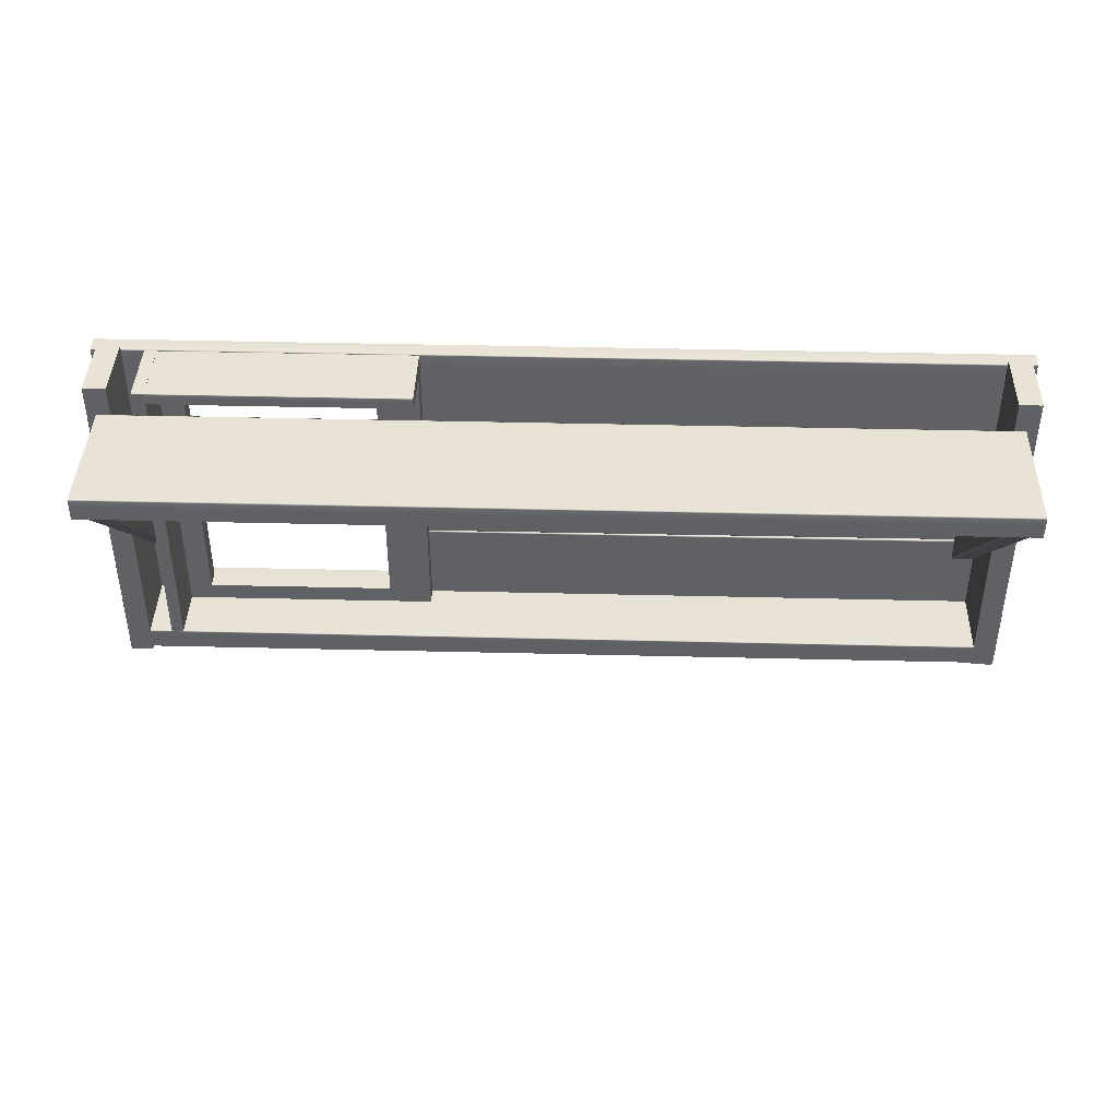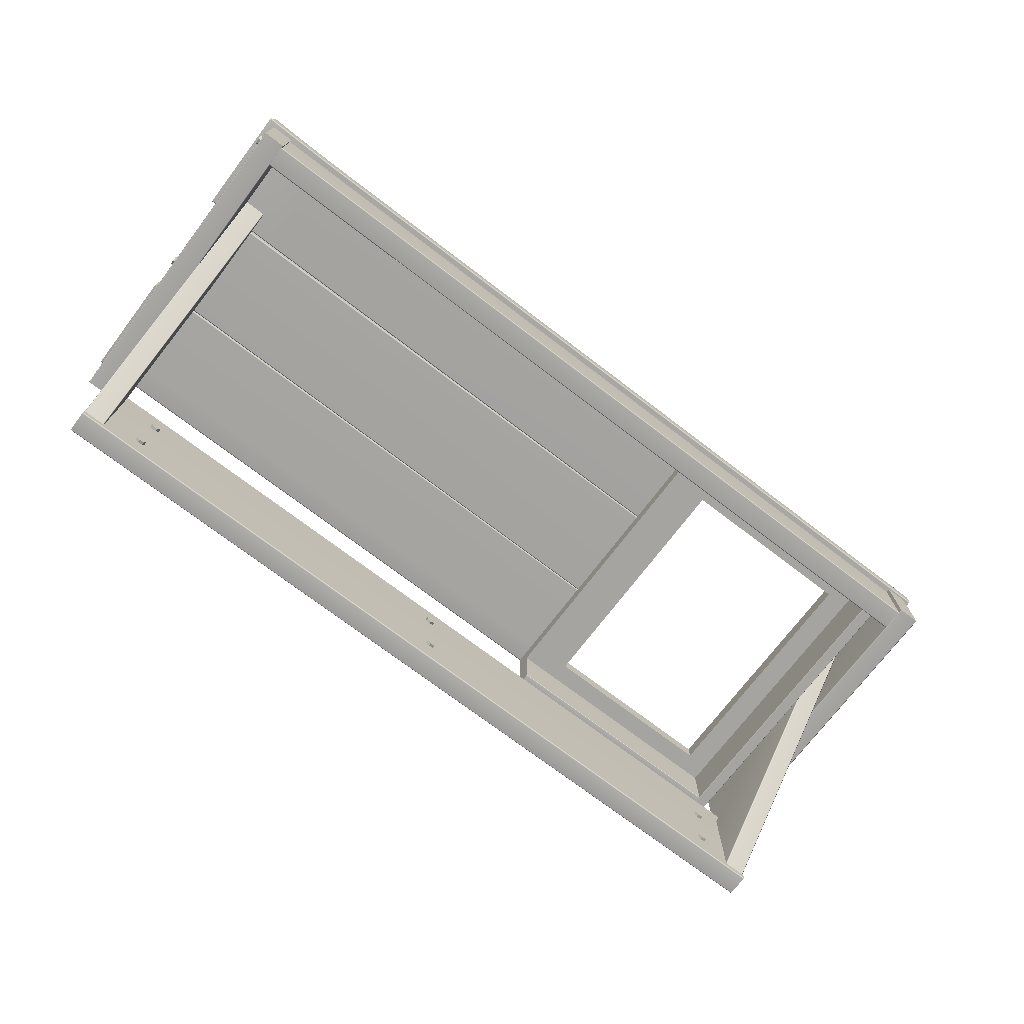
<metadata>
{"format":"obj","ext":"obj","renderer":"f3d","projection":"perspective","resolution":1024,"background":"white","views":[{"elev":41.1,"azim":1.7,"up":"+Z"},{"elev":-73.2,"azim":142.7,"up":"+Y"}]}
</metadata>
<code>
v -63.41 19.51 17.6
v -63.52 19.51 17.6
v -63.57 19.6 17.6
v -63.52 19.7 17.6
v -63.41 19.7 17.6
v -63.35 19.6 17.6
v -63.41 19.51 13.81
v -63.52 19.51 13.81
v -63.57 19.6 13.81
v -63.52 19.7 13.81
v -63.41 19.7 13.81
v -63.35 19.6 13.81
v -63.46 19.6 17.6
v -63.46 19.6 13.81
v -63.5 18.23 17.6
v -63.46 18.23 17.6
v -63.5 19.6 17.6
v -63.46 19.6 17.6
v -63.5 19.6 13.81
v -63.46 19.6 13.81
v -63.5 18.23 13.81
v -63.46 18.23 13.81
v -63.5 18.23 -13.42
v -63.46 18.23 -13.42
v -63.5 19.6 -13.42
v -63.46 19.6 -13.42
v -63.5 19.6 -17.22
v -63.46 19.6 -17.22
v -63.5 18.23 -17.22
v -63.46 18.23 -17.22
v -63.41 19.51 -13.42
v -63.52 19.51 -13.42
v -63.57 19.6 -13.42
v -63.52 19.7 -13.42
v -63.41 19.7 -13.42
v -63.35 19.6 -13.42
v -63.41 19.51 -17.22
v -63.52 19.51 -17.22
v -63.57 19.6 -17.22
v -63.52 19.7 -17.22
v -63.41 19.7 -17.22
v -63.35 19.6 -17.22
v -63.46 19.6 -13.42
v -63.46 19.6 -17.22
v 64.48 16.78 -26.25
v 64.64 16.94 -26.25
v 64.48 16.78 26.96
v 64.64 16.94 26.96
v 68.11 16.78 -26.25
v 67.95 16.94 -26.25
v 68.11 16.78 26.96
v 67.95 16.94 26.96
v 67.95 5.618 -26.25
v 68.11 5.775 -26.25
v 67.95 5.618 26.96
v 68.11 5.775 26.96
v 64.48 5.775 -26.25
v 64.64 5.618 -26.25
v 64.48 5.775 26.96
v 64.64 5.618 26.96
v -71.26 5.666 -25.93
v -71.26 5.509 -25.77
v 64.6 5.666 -25.93
v 64.6 5.509 -25.77
v -71.26 5.666 -22.3
v -71.26 5.509 -22.46
v 64.6 5.666 -22.3
v 64.6 5.509 -22.46
v -71.26 16.83 -22.46
v -71.26 16.67 -22.3
v 64.6 16.83 -22.46
v 64.6 16.67 -22.3
v -71.26 16.67 -25.93
v -71.26 16.83 -25.77
v 64.6 16.67 -25.93
v 64.6 16.83 -25.77
v -71.46 -20.19 23.27
v -71.46 -20.47 23.43
v 64.66 -20.19 23.27
v 64.66 -20.47 23.43
v -71.46 -20.19 26.89
v -71.46 -20.47 26.74
v 64.66 -20.19 26.89
v 64.66 -20.47 26.74
v -71.46 -0.4395 26.74
v -71.46 -0.7182 26.89
v 64.66 -0.4395 26.74
v 64.66 -0.7182 26.89
v -71.46 -0.7182 23.27
v -71.46 -0.4395 23.43
v 64.66 -0.7182 23.27
v 64.66 -0.4395 23.43
v 61.1 -3.322 23.27
v 60.94 -3.545 23.27
v 64.57 -3.545 23.27
v 64.41 -3.322 23.27
v 64.41 -19.33 23.27
v 64.57 -19.11 23.27
v 60.94 -19.11 23.27
v 61.1 -19.33 23.27
v 61.1 16.79 3.074
v 64.57 16.79 2.852
v 64.41 16.79 -12.93
v 60.94 16.79 -12.71
v 60.94 16.79 2.852
v 64.41 16.79 3.074
v 64.57 16.79 -12.71
v 61.1 16.79 -12.93
v -71.16 -3.322 23.27
v -71.32 -3.545 23.27
v -67.7 -3.545 23.27
v -67.85 -3.322 23.27
v -67.85 -19.33 23.27
v -67.7 -19.11 23.27
v -71.32 -19.11 23.27
v -71.16 -19.33 23.27
v -71.16 16.79 3.074
v -67.7 16.79 2.852
v -67.85 16.79 -12.93
v -71.32 16.79 -12.71
v -71.32 16.79 2.852
v -67.85 16.79 3.074
v -67.7 16.79 -12.71
v -71.16 16.79 -12.93
v -65.72 16.68 26.24
v -65.8 16.84 26.24
v -65.72 16.68 -22.35
v -65.8 16.84 -22.35
v -67.67 16.68 26.24
v -67.58 16.84 26.24
v -67.67 16.68 -22.35
v -67.58 16.84 -22.35
v -67.58 5.519 26.24
v -67.67 5.677 26.24
v -67.58 5.519 -22.35
v -67.67 5.677 -22.35
v -65.72 5.677 26.24
v -65.8 5.519 26.24
v -65.72 5.677 -22.35
v -65.8 5.519 -22.35
v -25.32 16.68 24.24
v -25.32 16.84 24.33
v -65.72 16.68 24.24
v -65.72 16.84 24.33
v -25.32 16.68 26.19
v -25.32 16.84 26.1
v -65.72 16.68 26.19
v -65.72 16.84 26.1
v -25.32 5.519 26.1
v -25.32 5.677 26.19
v -65.72 5.519 26.1
v -65.72 5.677 26.19
v -25.32 5.677 24.24
v -25.32 5.519 24.33
v -65.72 5.677 24.24
v -65.72 5.519 24.33
v -65.72 13.93 24.24
v -65.72 16.82 24.24
v -65.72 16.82 -22.35
v -65.72 13.93 -22.35
v -62.05 13.93 21.2
v -62.05 16.82 21.2
v -25.32 13.93 24.24
v -25.32 16.82 24.24
v -25.32 16.82 -22.35
v -25.32 13.93 -22.35
v -32.07 13.93 21.2
v -32.07 16.82 21.2
v -32.07 13.93 -19.5
v -32.07 16.82 -19.5
v -62.05 13.93 -19.5
v -62.05 16.82 -19.5
v -75.85 19.54 8.461
v -75.85 19.73 8.271
v -63.75 19.54 8.538
v -75.85 19.54 -9.201
v -75.85 19.73 -9.011
v -75.85 16.82 -9.011
v -75.85 17.01 -9.201
v -63.63 16.82 -9.011
v -63.75 17.01 -9.201
v -75.85 17.01 8.461
v -75.85 16.82 8.271
v -63.75 17.01 8.538
v -63.63 16.82 8.349
v -76.26 19.54 -9.445
v -76.26 19.73 -9.634
v 68.72 20.11 -9.406
v -76.05 19.54 -26.96
v -76.05 19.73 -26.77
v 68.75 20.31 -27.08
v 68.72 20.47 -26.89
v -76.05 16.82 -26.77
v -76.05 17.01 -26.96
v 69.47 17.67 -26.89
v 69.4 17.88 -27.08
v -76.26 17.01 -9.445
v -76.26 16.82 -9.634
v 69.47 17.32 -9.406
v 68.75 19.92 -9.216
v 69.4 17.5 -9.216
v -30.96 19.73 -26.77
v -30.96 19.54 -26.96
v -30.96 17.01 -26.96
v -30.96 16.82 -26.77
v -30.96 16.82 -9.406
v -30.91 17.01 -9.216
v -63.42 19.73 -26.77
v -63.42 19.54 -26.96
v -63.42 17.01 -26.96
v -63.42 16.82 -26.77
v -63.5 16.82 -9.406
v -63.56 17.01 -9.216
v -76.05 19.73 -20.54
v -76.05 16.82 -20.54
v -63.5 16.82 -20.54
v -30.96 16.82 -20.54
v 69.47 17.34 -20.54
v 68.72 20.13 -20.54
v 65.99 19.99 -20.54
v 65.99 19.97 -9.406
v 65.65 19.79 -9.216
v 65.65 17.26 -9.216
v 65.99 17.08 -9.406
v 65.99 17.08 -20.54
v 65.99 17.24 -26.86
v 65.99 17.43 -27.05
v 65.99 20.02 -27.05
v 65.99 20.2 -26.86
v 62.05 19.9 -20.54
v 62.05 19.94 -9.406
v 61.72 19.71 -9.216
v 61.72 17.15 -9.216
v 62.05 16.99 -9.406
v 62.05 17.05 -20.54
v 62.05 17.06 -26.82
v 62.05 17.23 -27.01
v 62.05 19.72 -27.01
v 62.05 19.9 -26.82
v 56.95 19.73 -20.54
v 56.95 19.73 -9.406
v 56.62 19.54 -9.216
v 56.62 17.01 -9.216
v 56.95 16.82 -9.406
v 56.95 16.82 -20.54
v 56.95 16.82 -26.77
v 56.95 17.01 -26.96
v 56.95 19.54 -26.96
v 56.95 19.73 -26.77
v 68.62 19.54 8.538
v 68.62 19.73 8.349
v 68.62 19.54 -8.942
v 68.62 19.73 -8.753
v -30.82 16.82 -9.011
v -30.73 17.01 -9.201
v 68.62 16.82 -8.753
v 68.62 17.01 -8.942
v -30.73 17.01 8.538
v -30.82 16.82 8.349
v 68.62 17.01 8.538
v 68.62 16.82 8.349
v -76.05 19.54 26.27
v -76.05 19.73 26.08
v 69.1 19.54 26.27
v 69.1 19.73 26.08
v -76.05 19.54 8.609
v -76.05 19.73 8.799
v 69.1 19.54 8.674
v 69.1 19.73 8.864
v -76.05 16.82 8.799
v -76.05 17.01 8.609
v 69.1 16.82 8.864
v 69.1 17.01 8.674
v -76.05 17.01 26.27
v -76.05 16.82 26.08
v 69.1 17.01 26.27
v 69.1 16.82 26.08
v -30.73 17.01 8.531
v -30.87 16.82 8.721
v -30.87 16.82 26.08
v -30.99 17.01 26.27
v -30.99 19.54 26.27
v -30.87 19.73 26.08
v -63.62 17.01 8.531
v -63.5 16.82 8.721
v -63.5 16.82 26.08
v -63.56 17.01 26.27
v -63.56 19.54 26.27
v -63.5 19.73 26.08
v -76.05 19.73 22.58
v -76.05 16.82 22.58
v -63.5 16.82 22.58
v -30.87 16.82 22.58
v 69.1 16.82 22.58
v 69.1 19.73 22.58
v -63.63 19.6 8.349
v -63.76 19.73 8.348
v -63.76 19.73 -9.011
v -63.63 19.6 -9.011
v -63.75 19.54 -9.201
v -63.63 19.73 -9.408
v -63.5 19.6 -9.406
v -63.62 19.73 -20.66
v -63.5 19.6 -20.54
v -63.56 19.54 -9.219
v -30.96 19.6 -20.54
v -30.84 19.73 -20.66
v -30.96 19.6 -9.406
v -30.83 19.73 -9.406
v -30.83 19.54 -9.216
v -30.65 19.73 8.349
v -30.82 19.6 8.349
v -30.82 19.6 -9.011
v -30.65 19.73 -9.011
v -30.73 19.54 -9.201
v -30.73 19.54 8.538
v -63.62 19.54 8.532
v -63.71 19.73 8.722
v -63.5 19.6 8.721
v -30.73 19.54 8.547
v -30.74 19.73 8.721
v -30.87 19.6 8.721
v -30.74 19.73 22.7
v -30.87 19.6 22.58
v -63.7 19.73 22.7
v -63.5 19.6 22.58
v -74.95 16.78 -26.53
v -74.79 16.94 -26.53
v -74.95 16.78 26.96
v -74.79 16.94 26.96
v -71.32 16.78 -26.53
v -71.48 16.94 -26.53
v -71.32 16.78 26.96
v -71.48 16.94 26.96
v -71.48 5.618 -26.53
v -71.32 5.775 -26.53
v -71.48 5.618 26.96
v -71.32 5.775 26.96
v -74.95 5.775 -26.53
v -74.79 5.618 -26.53
v -74.95 5.775 26.96
v -74.79 5.618 26.96
v -32.07 16.82 -22.35
v -32.07 13.93 -22.35
v -62.05 16.82 -22.35
v -62.05 13.93 -22.35
v -32.07 16.82 24.24
v -32.07 13.93 24.24
v -62.05 16.82 24.24
v -62.05 13.93 24.24
v -61.84 -15.96 23.27
v -62.34 -16.62 23.27
v -63.17 -16.52 23.27
v -63.49 -15.75 23.27
v -62.99 -15.09 23.27
v -62.16 -15.2 23.27
v -61.84 -15.96 22.79
v -62.34 -16.62 22.79
v -63.17 -16.52 22.79
v -63.49 -15.75 22.79
v -62.99 -15.09 22.79
v -62.16 -15.2 22.79
v -62.66 -15.86 22.79
v -62.2 -6.943 23.27
v -62.72 -7.592 23.27
v -63.54 -7.468 23.27
v -63.84 -6.696 23.27
v -63.32 -6.047 23.27
v -62.5 -6.171 23.27
v -62.2 -6.943 22.79
v -62.72 -7.592 22.79
v -63.54 -7.468 22.79
v -63.84 -6.696 22.79
v -63.32 -6.047 22.79
v -62.5 -6.171 22.79
v -63.02 -6.82 22.79
v -4.604 -14.84 23.27
v -4.019 -14.25 23.27
v -3.217 -14.46 23.27
v -3.001 -15.27 23.27
v -3.586 -15.85 23.27
v -4.388 -15.64 23.27
v -4.604 -14.84 22.79
v -4.019 -14.25 22.79
v -3.217 -14.46 22.79
v -3.001 -15.27 22.79
v -3.586 -15.85 22.79
v -4.388 -15.64 22.79
v -3.803 -15.05 22.79
v -2.442 -5.577 23.27
v -3.181 -5.953 23.27
v -3.877 -5.502 23.27
v -3.833 -4.673 23.27
v -3.094 -4.296 23.27
v -2.398 -4.748 23.27
v -2.442 -5.577 22.79
v -3.181 -5.953 22.79
v -3.877 -5.502 22.79
v -3.833 -4.673 22.79
v -3.094 -4.296 22.79
v -2.398 -4.748 22.79
v -3.138 -5.125 22.79
v 55.07 -16.64 23.27
v 54.25 -16.49 23.27
v 53.98 -15.71 23.27
v 54.52 -15.08 23.27
v 55.33 -15.23 23.27
v 55.61 -16.01 23.27
v 55.07 -16.64 22.79
v 54.25 -16.49 22.79
v 53.98 -15.71 22.79
v 54.52 -15.08 22.79
v 55.33 -15.23 22.79
v 55.61 -16.01 22.79
v 54.79 -15.86 22.79
v 54.75 -6.601 23.27
v 53.92 -6.687 23.27
v 53.43 -6.015 23.27
v 53.77 -5.257 23.27
v 54.6 -5.172 23.27
v 55.08 -5.844 23.27
v 54.75 -6.601 22.79
v 53.92 -6.687 22.79
v 53.43 -6.015 22.79
v 53.77 -5.257 22.79
v 54.6 -5.172 22.79
v 55.08 -5.844 22.79
v 54.26 -5.929 22.79
v 68.11 9.561 2.277
v 68.11 9.206 1.527
v 68.11 9.677 0.8444
v 68.11 10.5 0.9113
v 68.11 10.86 1.661
v 68.11 10.39 2.344
v 68.58 9.561 2.277
v 68.58 9.206 1.527
v 68.58 9.677 0.8444
v 68.58 10.5 0.9113
v 68.58 10.86 1.661
v 68.58 10.39 2.344
v 68.58 10.03 1.594
v 68.11 13.63 -1.773
v 68.11 13.78 -2.591
v 68.11 14.56 -2.877
v 68.11 15.19 -2.345
v 68.11 15.05 -1.527
v 68.11 14.27 -1.242
v 68.58 13.63 -1.773
v 68.58 13.78 -2.591
v 68.58 14.56 -2.877
v 68.58 15.19 -2.345
v 68.58 15.05 -1.527
v 68.58 14.27 -1.242
v 68.58 14.41 -2.059
v 68.11 14.36 -23.57
v 68.11 13.67 -24.03
v 68.11 13.72 -24.86
v 68.11 14.46 -25.23
v 68.11 15.16 -24.77
v 68.11 15.11 -23.95
v 68.58 14.36 -23.57
v 68.58 13.67 -24.03
v 68.58 13.72 -24.86
v 68.58 14.46 -25.23
v 68.58 15.16 -24.77
v 68.58 15.11 -23.95
v 68.58 14.41 -24.4
v 68.11 7.349 -23.78
v 68.11 7.213 -24.6
v 68.11 7.855 -25.13
v 68.11 8.631 -24.83
v 68.11 8.767 -24.02
v 68.11 8.126 -23.49
v 68.58 7.349 -23.78
v 68.58 7.213 -24.6
v 68.58 7.855 -25.13
v 68.58 8.631 -24.83
v 68.58 8.767 -24.02
v 68.58 8.126 -23.49
v 68.58 7.99 -24.31
f 1 2 8 7
f 2 3 9 8
f 3 4 10 9
f 4 5 11 10
f 5 6 12 11
f 6 1 7 12
f 2 1 13
f 3 2 13
f 4 3 13
f 5 4 13
f 6 5 13
f 1 6 13
f 7 8 14
f 8 9 14
f 9 10 14
f 10 11 14
f 11 12 14
f 12 7 14
f 15 16 18 17
f 17 18 20 19
f 19 20 22 21
f 21 22 16 15
f 16 22 20 18
f 23 24 26 25
f 25 26 28 27
f 27 28 30 29
f 29 30 24 23
f 24 30 28 26
f 31 32 38 37
f 32 33 39 38
f 33 34 40 39
f 34 35 41 40
f 35 36 42 41
f 36 31 37 42
f 32 31 43
f 33 32 43
f 34 33 43
f 35 34 43
f 36 35 43
f 31 36 43
f 37 38 44
f 38 39 44
f 39 40 44
f 40 41 44
f 41 42 44
f 42 37 44
f 46 48 52 50
f 49 51 56 54
f 53 55 60 58
f 57 59 47 45
f 51 47 59 56
f 58 57 54 53
f 46 45 47 48
f 49 50 52 51
f 53 54 56 55
f 57 58 60 59
f 56 59 60 55
f 48 47 51 52
f 54 57 45 49
f 49 45 46 50
f 62 64 68 66
f 65 67 72 70
f 69 71 76 74
f 73 75 63 61
f 67 63 75 72
f 74 73 70 69
f 62 61 63 64
f 65 66 68 67
f 69 70 72 71
f 73 74 76 75
f 72 75 76 71
f 64 63 67 68
f 70 73 61 65
f 65 61 62 66
f 78 80 84 82
f 81 83 88 86
f 85 87 92 90
f 89 91 79 77
f 83 79 91 88
f 90 89 86 85
f 78 77 79 80
f 81 82 84 83
f 85 86 88 87
f 89 90 92 91
f 88 91 92 87
f 80 79 83 84
f 86 89 77 81
f 81 77 78 82
f 106 101 93 96
f 107 102 95 98
f 108 103 97 100
f 105 104 99 94
f 101 105 94 93
f 102 106 96 95
f 103 107 98 97
f 104 108 100 99
f 122 117 109 112
f 123 118 111 114
f 124 119 113 116
f 121 120 115 110
f 117 121 110 109
f 118 122 112 111
f 119 123 114 113
f 120 124 116 115
f 126 128 132 130
f 129 131 136 134
f 133 135 140 138
f 137 139 127 125
f 131 127 139 136
f 138 137 134 133
f 126 125 127 128
f 129 130 132 131
f 133 134 136 135
f 137 138 140 139
f 136 139 140 135
f 128 127 131 132
f 134 137 125 129
f 129 125 126 130
f 142 144 148 146
f 145 147 152 150
f 149 151 156 154
f 153 155 143 141
f 147 143 155 152
f 154 153 150 149
f 142 141 143 144
f 145 146 148 147
f 149 150 152 151
f 153 154 156 155
f 152 155 156 151
f 144 143 147 148
f 150 153 141 145
f 145 141 142 146
f 167 163 348
f 164 168 347
f 169 167 168 170
f 168 164 165 170
f 163 166 165 164
f 169 166 163 167
f 160 171 161 157
f 158 162 172 159
f 162 161 171 172
f 159 172 345
f 171 160 346
f 176 300 181 179
f 178 180 185 183
f 178 177 176 179
f 178 179 181 180
f 174 173 175 297
f 182 184 175 173
f 182 183 185 184
f 183 182 173 174
f 183 174 177 178
f 189 209 210 194
f 215 216 212 198
f 188 200 201 199
f 192 195 196 191
f 193 190 189 194
f 189 190 208 209
f 193 194 210 211
f 197 213 305 186
f 197 198 212 213
f 188 199 218 219
f 198 197 186 187
f 198 187 214 215
f 221 188 219 220
f 228 229 192 191
f 227 228 191 196
f 226 227 196 195
f 224 225 218 199
f 223 224 199 201
f 222 223 201 200
f 221 222 200 188
f 209 208 202 203
f 210 209 203 204
f 211 210 204 205
f 215 214 190 193
f 193 211 216 215
f 217 216 211 205
f 218 225 226 195
f 219 218 195 192
f 229 220 219 192
f 231 221 220 230
f 231 232 222 221
f 232 233 223 222
f 233 234 224 223
f 234 235 225 224
f 226 225 235 236
f 236 237 227 226
f 237 238 228 227
f 238 239 229 228
f 239 230 220 229
f 241 231 230 240
f 241 242 232 231
f 242 243 233 232
f 243 244 234 233
f 244 245 235 234
f 236 235 245 246
f 246 247 237 236
f 247 248 238 237
f 248 249 239 238
f 249 240 230 239
f 207 206 244 243
f 206 217 245 244
f 246 245 217 205
f 205 204 247 246
f 204 203 248 247
f 203 202 249 248
f 254 256 261 259
f 260 250 316 258
f 253 256 257 252
f 254 255 257 256
f 261 260 258 259
f 251 250 260 261
f 251 261 256 253
f 266 317 284 271
f 291 292 286 275
f 276 264 282 281
f 269 272 273 268
f 270 267 266 271
f 264 265 283 282
f 270 271 284 285
f 277 276 281 280
f 265 264 276 277
f 263 262 288 289
f 274 287 288 262
f 274 275 286 287
f 265 277 294 295
f 275 274 262 263
f 275 263 290 291
f 279 278 273 272
f 280 293 294 277
f 286 292 293 280
f 287 286 280 281
f 288 287 281 282
f 289 288 282 283
f 291 290 267 270
f 270 285 292 291
f 294 293 279 272
f 295 294 272 269
f 296 175 184 185
f 310 207 243 242
f 315 252 257 255
f 320 268 273 278
f 297 296 299 298
f 298 299 300
f 301 302 304 303
f 302 301 305
f 303 304 306 307
f 307 306 308 309
f 309 308 310
f 311 312 316
f 312 311 314 313
f 313 314 315
f 317 318 319
f 319 318 325 326
f 320 322 321
f 321 322 324 323
f 323 324 326 325
f 174 297 298 177
f 299 180 181 300
f 176 177 298 300
f 299 296 185 180
f 187 301 303 214
f 187 186 305 301
f 214 303 208 190
f 303 307 202 208
f 308 306 217 206
f 306 304 216 217
f 304 302 212 216
f 206 207 310 308
f 213 212 302 305
f 309 241 240 307
f 309 310 242 241
f 307 240 249 202
f 311 251 253 314
f 254 313 315 255
f 250 251 311 316
f 315 314 253 252
f 259 258 316 312
f 259 312 313 254
f 263 289 325 290
f 266 267 318 317
f 323 283 265 295
f 320 321 269 268
f 325 289 283 323
f 321 323 295 269
f 290 325 318 267
f 292 285 319 326
f 293 292 326 324
f 279 293 324 322
f 322 320 278 279
f 317 319 285 284
f 296 297 175
f 297 175 296
f 328 330 334 332
f 331 333 338 336
f 335 337 342 340
f 339 341 329 327
f 333 329 341 338
f 340 339 336 335
f 328 327 329 330
f 331 332 334 333
f 335 336 338 337
f 339 340 342 341
f 338 341 342 337
f 330 329 333 334
f 336 339 327 331
f 331 327 328 332
f 343 170 165
f 169 344 166
f 172 171 169 170
f 345 172 170 343
f 171 346 344 169
f 168 167 161 162
f 347 168 162 349
f 167 348 350 161
f 349 162 158
f 161 350 157
f 351 352 358 357
f 352 353 359 358
f 353 354 360 359
f 354 355 361 360
f 355 356 362 361
f 356 351 357 362
f 357 358 363
f 358 359 363
f 359 360 363
f 360 361 363
f 361 362 363
f 362 357 363
f 364 365 371 370
f 365 366 372 371
f 366 367 373 372
f 367 368 374 373
f 368 369 375 374
f 369 364 370 375
f 370 371 376
f 371 372 376
f 372 373 376
f 373 374 376
f 374 375 376
f 375 370 376
f 377 378 384 383
f 378 379 385 384
f 379 380 386 385
f 380 381 387 386
f 381 382 388 387
f 382 377 383 388
f 383 384 389
f 384 385 389
f 385 386 389
f 386 387 389
f 387 388 389
f 388 383 389
f 390 391 397 396
f 391 392 398 397
f 392 393 399 398
f 393 394 400 399
f 394 395 401 400
f 395 390 396 401
f 396 397 402
f 397 398 402
f 398 399 402
f 399 400 402
f 400 401 402
f 401 396 402
f 403 404 410 409
f 404 405 411 410
f 405 406 412 411
f 406 407 413 412
f 407 408 414 413
f 408 403 409 414
f 409 410 415
f 410 411 415
f 411 412 415
f 412 413 415
f 413 414 415
f 414 409 415
f 416 417 423 422
f 417 418 424 423
f 418 419 425 424
f 419 420 426 425
f 420 421 427 426
f 421 416 422 427
f 422 423 428
f 423 424 428
f 424 425 428
f 425 426 428
f 426 427 428
f 427 422 428
f 429 430 436 435
f 430 431 437 436
f 431 432 438 437
f 432 433 439 438
f 433 434 440 439
f 434 429 435 440
f 435 436 441
f 436 437 441
f 437 438 441
f 438 439 441
f 439 440 441
f 440 435 441
f 442 443 449 448
f 443 444 450 449
f 444 445 451 450
f 445 446 452 451
f 446 447 453 452
f 447 442 448 453
f 448 449 454
f 449 450 454
f 450 451 454
f 451 452 454
f 452 453 454
f 453 448 454
f 455 456 462 461
f 456 457 463 462
f 457 458 464 463
f 458 459 465 464
f 459 460 466 465
f 460 455 461 466
f 461 462 467
f 462 463 467
f 463 464 467
f 464 465 467
f 465 466 467
f 466 461 467
f 468 469 475 474
f 469 470 476 475
f 470 471 477 476
f 471 472 478 477
f 472 473 479 478
f 473 468 474 479
f 474 475 480
f 475 476 480
f 476 477 480
f 477 478 480
f 478 479 480
f 479 474 480

</code>
